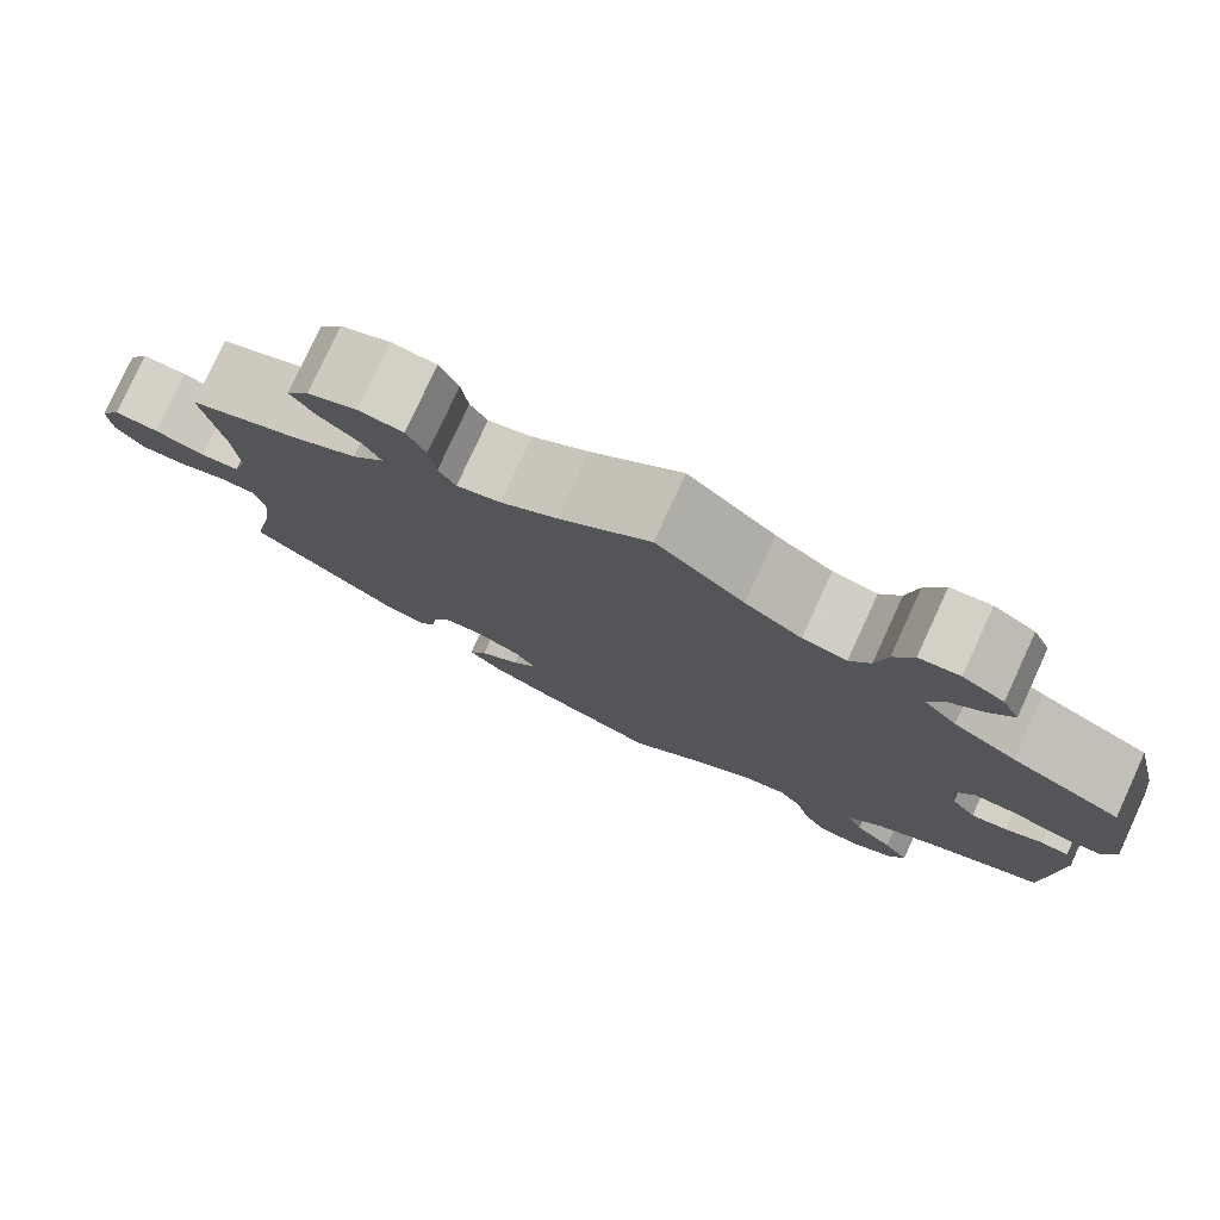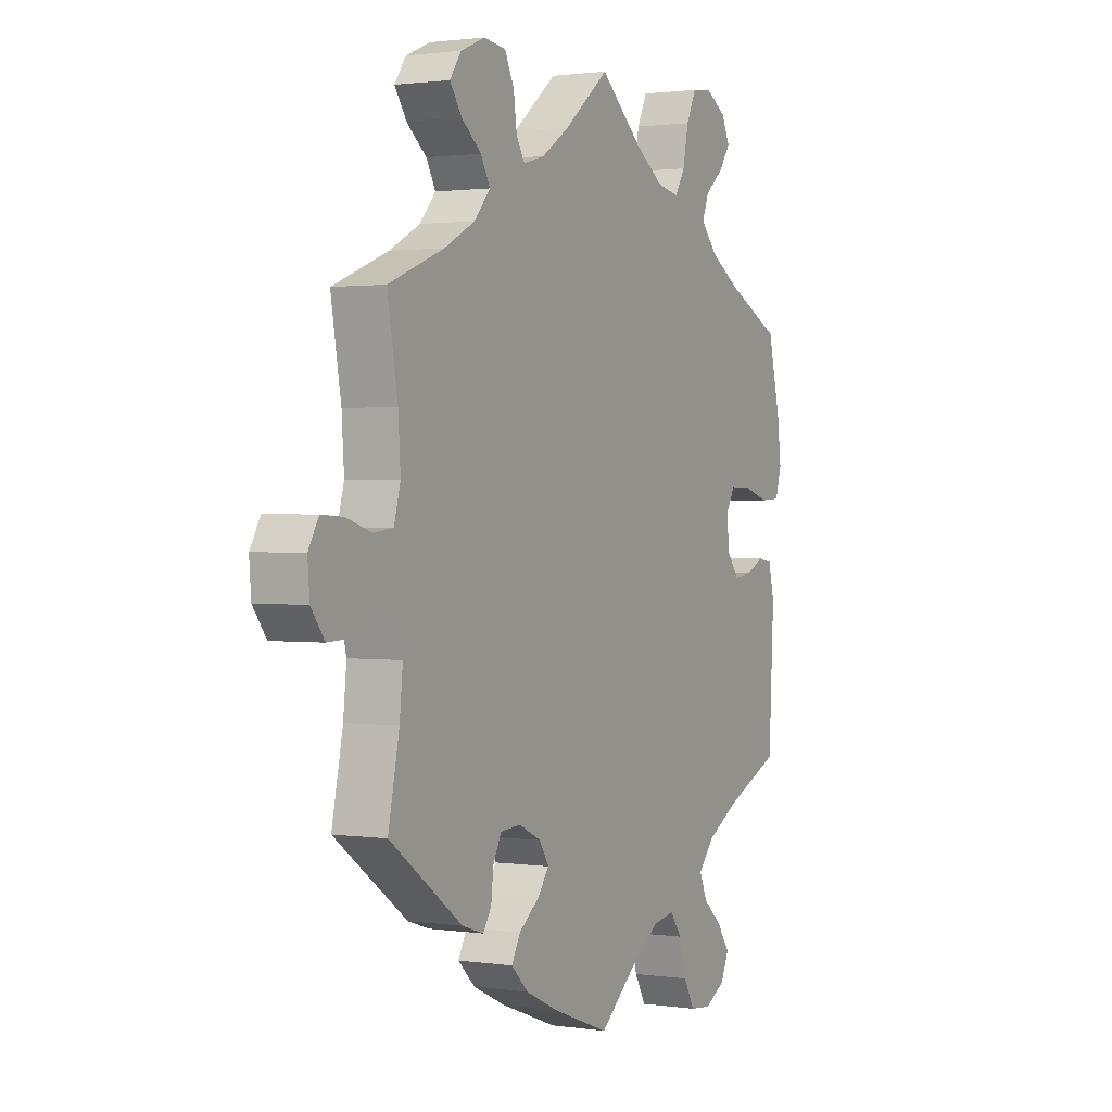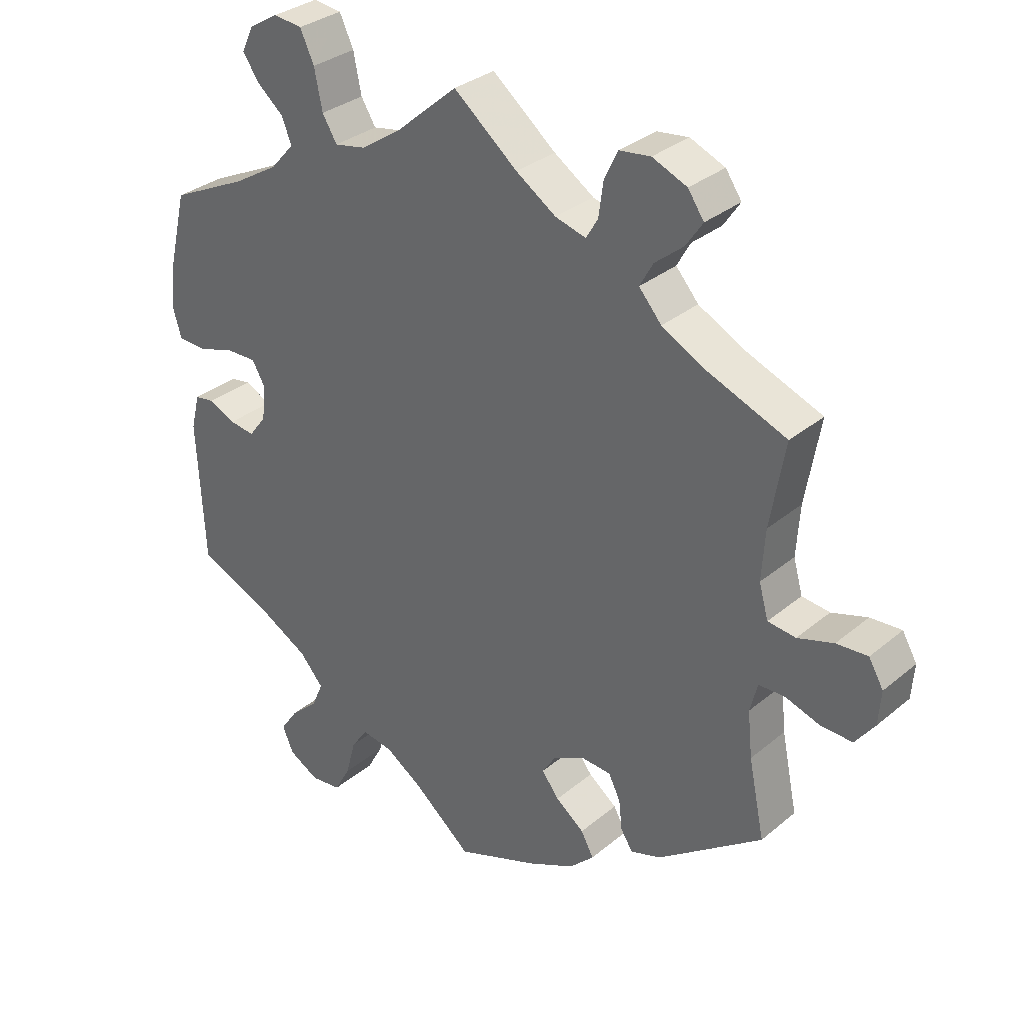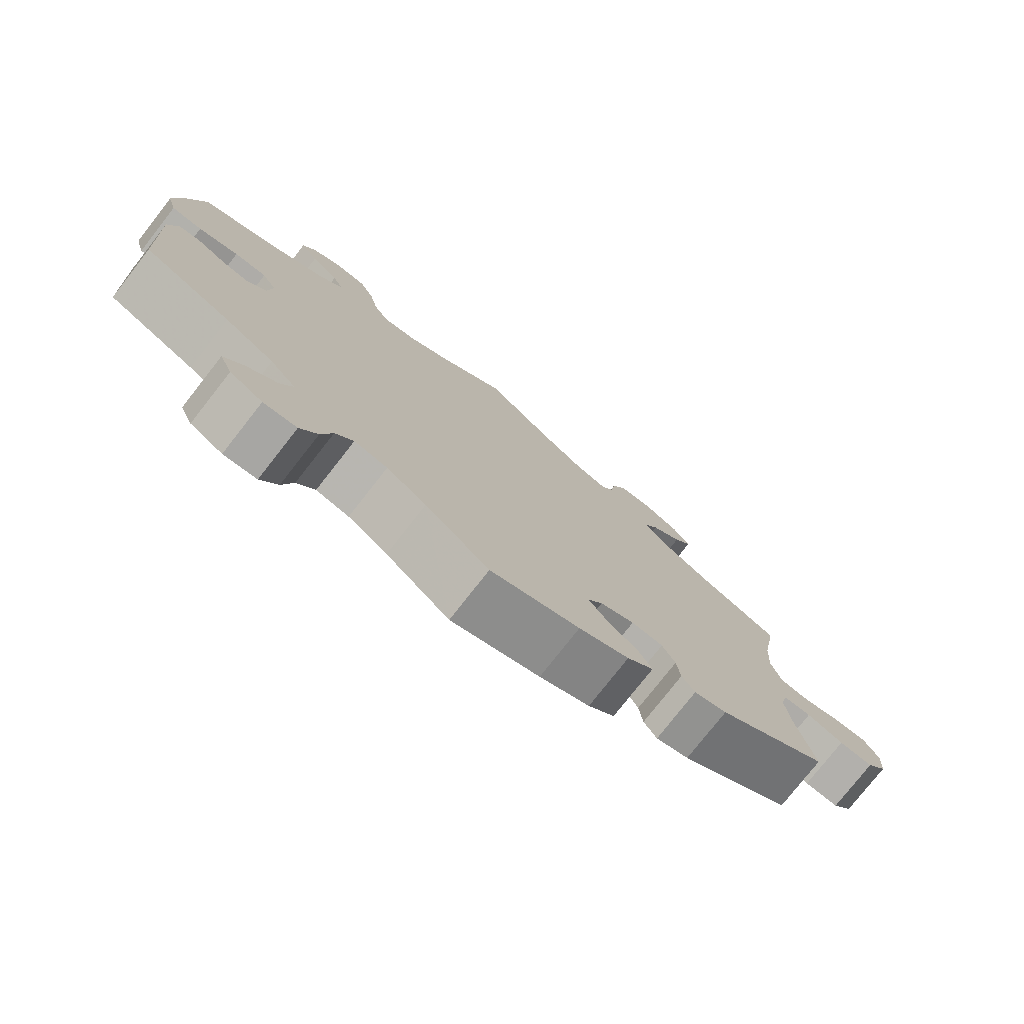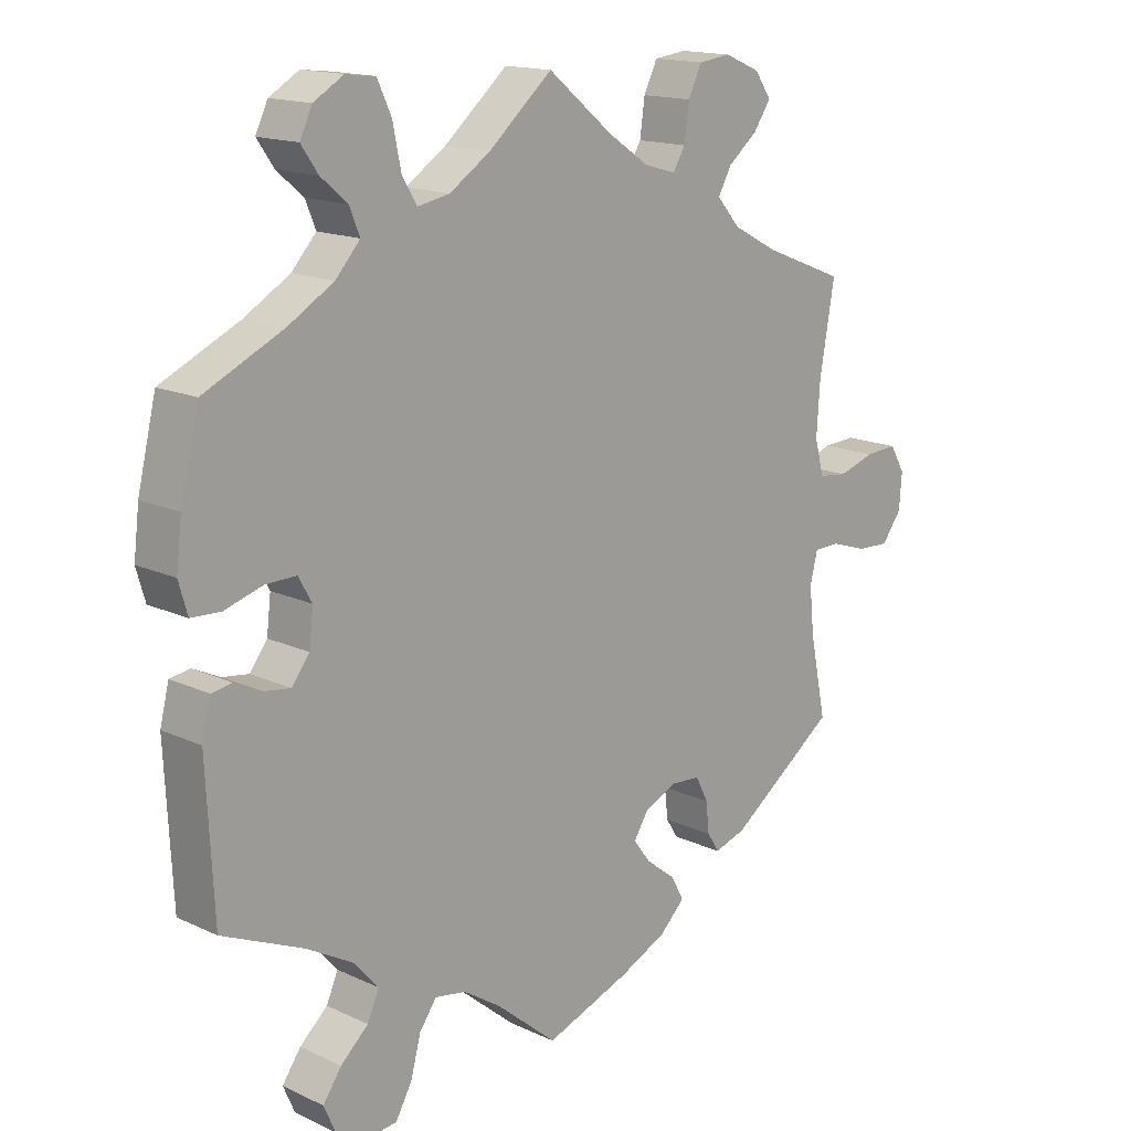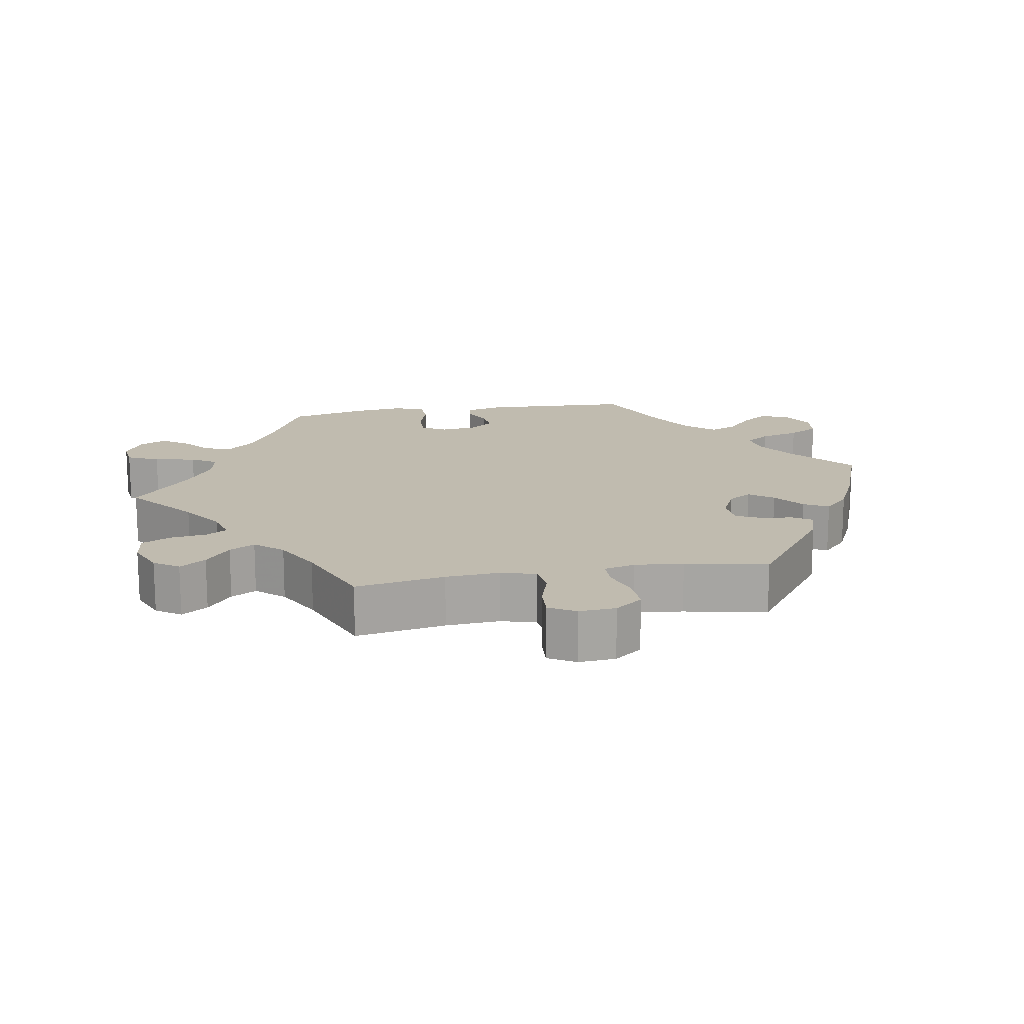
<metadata>
{"format":"obj","ext":"obj","renderer":"f3d","projection":"perspective","resolution":1024,"background":"white","views":[{"elev":78.5,"azim":-155.3,"up":"+Z"},{"elev":1.4,"azim":117.9,"up":"+Z"},{"elev":32.0,"azim":40.8,"up":"+Z"},{"elev":-77.6,"azim":-38.1,"up":"+Z"},{"elev":15.5,"azim":-45.6,"up":"+Z"},{"elev":16.0,"azim":80.1,"up":"+Y"}]}
</metadata>
<code>
v -0.384 0.07 0.344
v -0.317 0.07 0.384
v -0.281 0.07 0.424
v -0.296 0.07 0.461
v -0.335 0.07 0.494
v -0.36 0.07 0.53
v -0.342 0.07 0.568
v -0.298 0.07 0.594
v -0.255 0.07 0.589
v -0.234 0.07 0.544
v -0.222 0.07 0.485
v -0.2 0.07 0.449
v -0.153 0.07 0.458
v -0.093 0.07 0.498
v 0 0.07 0.578
v 0.096 0.07 0.5
v 0.156 0.07 0.46
v 0.202 0.07 0.447
v 0.22 0.07 0.477
v 0.227 0.07 0.529
v 0.247 0.07 0.57
v 0.294 0.07 0.576
v 0.346 0.07 0.554
v 0.37 0.07 0.519
v 0.345 0.07 0.482
v 0.302 0.07 0.447
v 0.282 0.07 0.411
v 0.316 0.07 0.372
v 0.382 0.07 0.337
v 0.501 0.07 0.29
v 0.479 0.07 0.163
v 0.474 0.07 0.087
v 0.488 0.07 0.037
v 0.53 0.07 0.032
v 0.584 0.07 0.049
v 0.631 0.07 0.052
v 0.653 0.07 0.014
v 0.649 0.07 -0.038
v 0.62 0.07 -0.077
v 0.572 0.07 -0.075
v 0.52 0.07 -0.058
v 0.481 0.07 -0.059
v 0.47 0.07 -0.103
v 0.477 0.07 -0.172
v 0.501 0.07 -0.288
v 0.344 0.07 -0.402
v 0.298 0.07 -0.417
v 0.28 0.07 -0.389
v 0.275 0.07 -0.344
v 0.257 0.07 -0.308
v 0.213 0.07 -0.305
v 0.165 0.07 -0.328
v 0.144 0.07 -0.361
v 0.17 0.07 -0.395
v 0.213 0.07 -0.428
v 0.232 0.07 -0.463
v 0.195 0.07 -0.499
v 0.125 0.07 -0.532
v 0.001 0.07 -0.578
v -0.088 0.07 -0.504
v -0.143 0.07 -0.468
v -0.189 0.07 -0.46
v -0.214 0.07 -0.495
v -0.229 0.07 -0.551
v -0.253 0.07 -0.594
v -0.299 0.07 -0.599
v -0.344 0.07 -0.574
v -0.361 0.07 -0.535
v -0.334 0.07 -0.496
v -0.293 0.07 -0.459
v -0.276 0.07 -0.42
v -0.312 0.07 -0.379
v -0.38 0.07 -0.341
v -0.5 0.07 -0.289
v -0.511 0.07 -0.075
v -0.498 0.07 -0.022
v -0.468 0.07 -0.017
v -0.428 0.07 -0.036
v -0.39 0.07 -0.041
v -0.364 0.07 -0.007
v -0.358 0.07 0.045
v -0.378 0.07 0.08
v -0.423 0.07 0.079
v -0.479 0.07 0.062
v -0.522 0.07 0.064
v -0.535 0.07 0.109
v -0.527 0.07 0.176
v -0.5 0.07 0.289
v -0.384 0 0.344
v -0.317 0 0.384
v -0.281 0 0.424
v -0.296 0 0.461
v -0.335 0 0.494
v -0.36 0 0.53
v -0.342 0 0.568
v -0.298 0 0.594
v -0.255 0 0.589
v -0.234 0 0.544
v -0.222 0 0.485
v -0.2 0 0.449
v -0.153 0 0.458
v -0.093 0 0.498
v 0 0 0.578
v 0.096 0 0.5
v 0.156 0 0.46
v 0.202 0 0.447
v 0.22 0 0.477
v 0.227 0 0.529
v 0.247 0 0.57
v 0.294 0 0.576
v 0.346 0 0.554
v 0.37 0 0.519
v 0.345 0 0.482
v 0.302 0 0.447
v 0.282 0 0.411
v 0.316 0 0.372
v 0.382 0 0.337
v 0.501 0 0.29
v 0.479 0 0.163
v 0.474 0 0.087
v 0.488 0 0.037
v 0.53 0 0.032
v 0.584 0 0.049
v 0.631 0 0.052
v 0.653 0 0.014
v 0.649 0 -0.038
v 0.62 0 -0.077
v 0.572 0 -0.075
v 0.52 0 -0.058
v 0.481 0 -0.059
v 0.47 0 -0.103
v 0.477 0 -0.172
v 0.501 0 -0.288
v 0.344 0 -0.402
v 0.298 0 -0.417
v 0.28 0 -0.389
v 0.275 0 -0.344
v 0.257 0 -0.308
v 0.213 0 -0.305
v 0.165 0 -0.328
v 0.144 0 -0.361
v 0.17 0 -0.395
v 0.213 0 -0.428
v 0.232 0 -0.463
v 0.195 0 -0.499
v 0.125 0 -0.532
v 0.001 0 -0.578
v -0.088 0 -0.504
v -0.143 0 -0.468
v -0.189 0 -0.46
v -0.214 0 -0.495
v -0.229 0 -0.551
v -0.253 0 -0.594
v -0.299 0 -0.599
v -0.344 0 -0.574
v -0.361 0 -0.535
v -0.334 0 -0.496
v -0.293 0 -0.459
v -0.276 0 -0.42
v -0.312 0 -0.379
v -0.38 0 -0.341
v -0.5 0 -0.289
v -0.511 0 -0.075
v -0.498 0 -0.022
v -0.468 0 -0.017
v -0.428 0 -0.036
v -0.39 0 -0.041
v -0.364 0 -0.007
v -0.358 0 0.045
v -0.378 0 0.08
v -0.423 0 0.079
v -0.479 0 0.062
v -0.522 0 0.064
v -0.535 0 0.109
v -0.527 0 0.176
v -0.5 0 0.289
f 87 88 1
f 86 87 1 2
f 83 84 85 86
f 82 83 86 2
f 81 82 2 3
f 80 81 3
f 75 76 77 78
f 73 74 75 78
f 72 73 78 79
f 71 72 79 80
f 67 68 69 70
f 65 66 67 70
f 63 64 65 70
f 62 63 70 71
f 61 62 71 80
f 57 58 59 60
f 54 55 56 57
f 53 54 57 60
f 52 53 60 61
f 46 47 48 49
f 44 45 46 49
f 43 44 49 50
f 42 43 50 51
f 38 39 40 41
f 38 41 42
f 37 38 42
f 34 35 36 37
f 33 34 37 42
f 32 33 42 51
f 29 30 31
f 28 29 31 32
f 27 28 32 51
f 23 24 25 26
f 23 26 27
f 22 23 27
f 19 20 21 22
f 18 19 22 27
f 17 18 27 51
f 14 15 16
f 13 14 16 17
f 12 13 17 51
f 8 9 10 11
f 4 5 6 7
f 4 7 8 11
f 52 61 80 3
f 11 12 51 52
f 3 4 11 52
f 89 176 175
f 90 89 175 174
f 174 173 172 171
f 90 174 171 170
f 91 90 170 169
f 91 169 168
f 166 165 164 163
f 166 163 162 161
f 167 166 161 160
f 168 167 160 159
f 158 157 156 155
f 158 155 154 153
f 158 153 152 151
f 159 158 151 150
f 168 159 150 149
f 148 147 146 145
f 145 144 143 142
f 148 145 142 141
f 149 148 141 140
f 137 136 135 134
f 137 134 133 132
f 138 137 132 131
f 139 138 131 130
f 129 128 127 126
f 130 129 126
f 130 126 125
f 125 124 123 122
f 130 125 122 121
f 139 130 121 120
f 119 118 117
f 120 119 117 116
f 139 120 116 115
f 114 113 112 111
f 115 114 111
f 115 111 110
f 110 109 108 107
f 115 110 107 106
f 139 115 106 105
f 104 103 102
f 105 104 102 101
f 139 105 101 100
f 99 98 97 96
f 95 94 93 92
f 99 96 95 92
f 91 168 149 140
f 140 139 100 99
f 140 99 92 91
f 1 89 90 2
f 2 90 91 3
f 3 91 92 4
f 4 92 93 5
f 5 93 94 6
f 6 94 95 7
f 7 95 96 8
f 8 96 97 9
f 9 97 98 10
f 10 98 99 11
f 11 99 100 12
f 12 100 101 13
f 13 101 102 14
f 14 102 103 15
f 15 103 104 16
f 16 104 105 17
f 17 105 106 18
f 18 106 107 19
f 19 107 108 20
f 20 108 109 21
f 21 109 110 22
f 22 110 111 23
f 23 111 112 24
f 24 112 113 25
f 25 113 114 26
f 26 114 115 27
f 27 115 116 28
f 28 116 117 29
f 29 117 118 30
f 30 118 119 31
f 31 119 120 32
f 32 120 121 33
f 33 121 122 34
f 34 122 123 35
f 35 123 124 36
f 36 124 125 37
f 37 125 126 38
f 38 126 127 39
f 39 127 128 40
f 40 128 129 41
f 41 129 130 42
f 42 130 131 43
f 43 131 132 44
f 44 132 133 45
f 45 133 134 46
f 46 134 135 47
f 47 135 136 48
f 48 136 137 49
f 49 137 138 50
f 50 138 139 51
f 51 139 140 52
f 52 140 141 53
f 53 141 142 54
f 54 142 143 55
f 55 143 144 56
f 56 144 145 57
f 57 145 146 58
f 58 146 147 59
f 59 147 148 60
f 60 148 149 61
f 61 149 150 62
f 62 150 151 63
f 63 151 152 64
f 64 152 153 65
f 65 153 154 66
f 66 154 155 67
f 67 155 156 68
f 68 156 157 69
f 69 157 158 70
f 70 158 159 71
f 71 159 160 72
f 72 160 161 73
f 73 161 162 74
f 74 162 163 75
f 75 163 164 76
f 76 164 165 77
f 77 165 166 78
f 78 166 167 79
f 79 167 168 80
f 80 168 169 81
f 81 169 170 82
f 82 170 171 83
f 83 171 172 84
f 84 172 173 85
f 85 173 174 86
f 86 174 175 87
f 87 175 176 88
f 88 176 89 1

</code>
